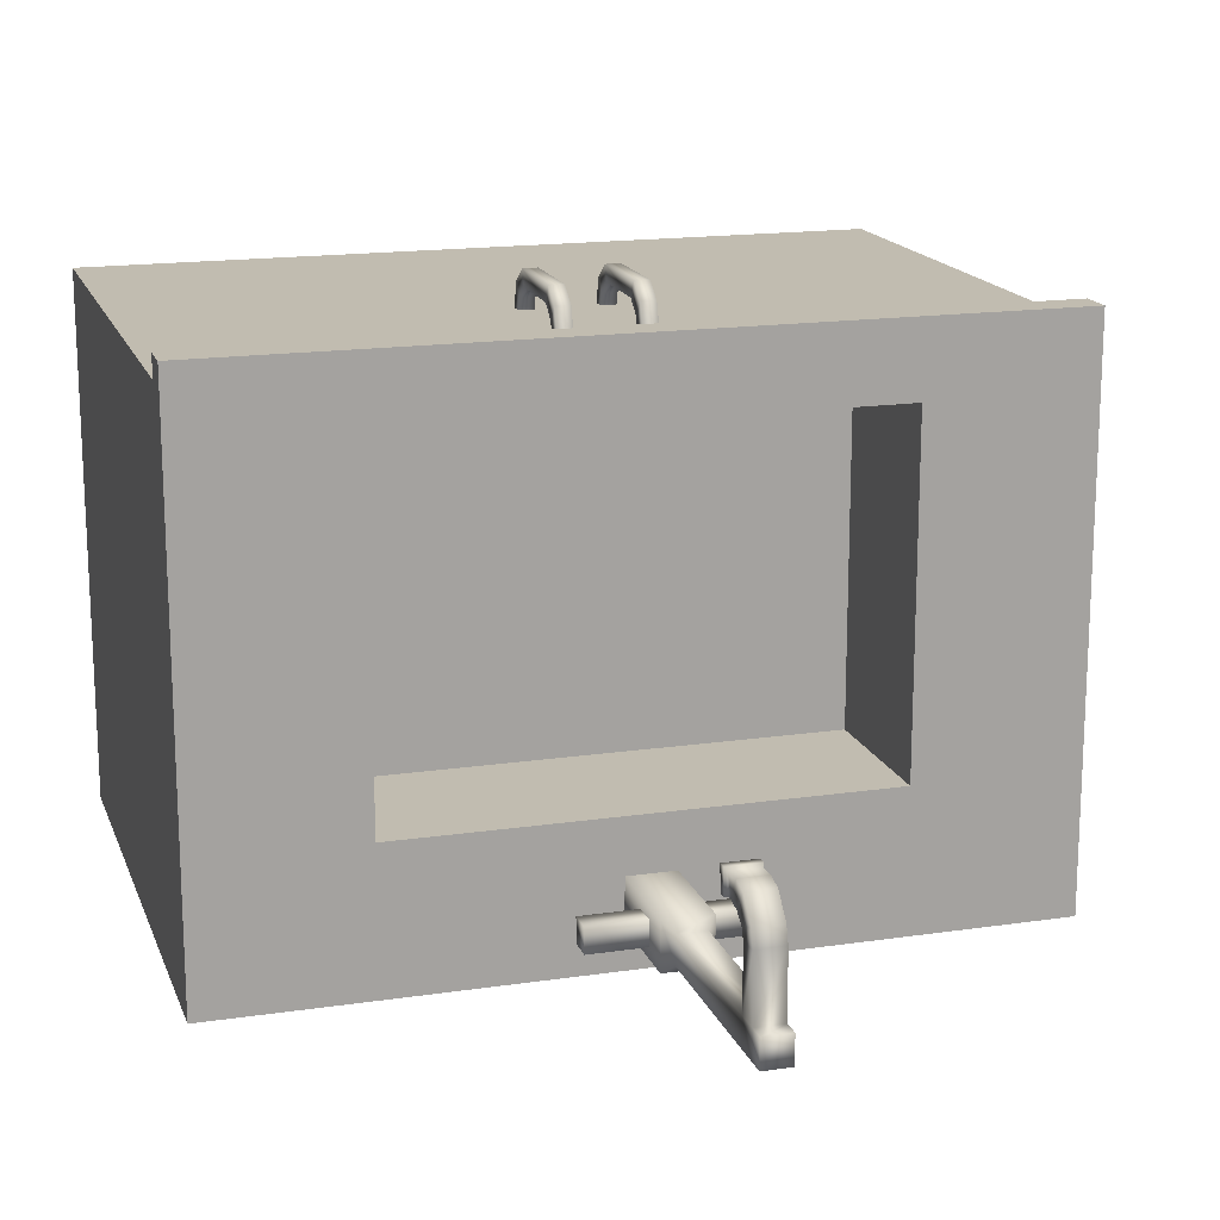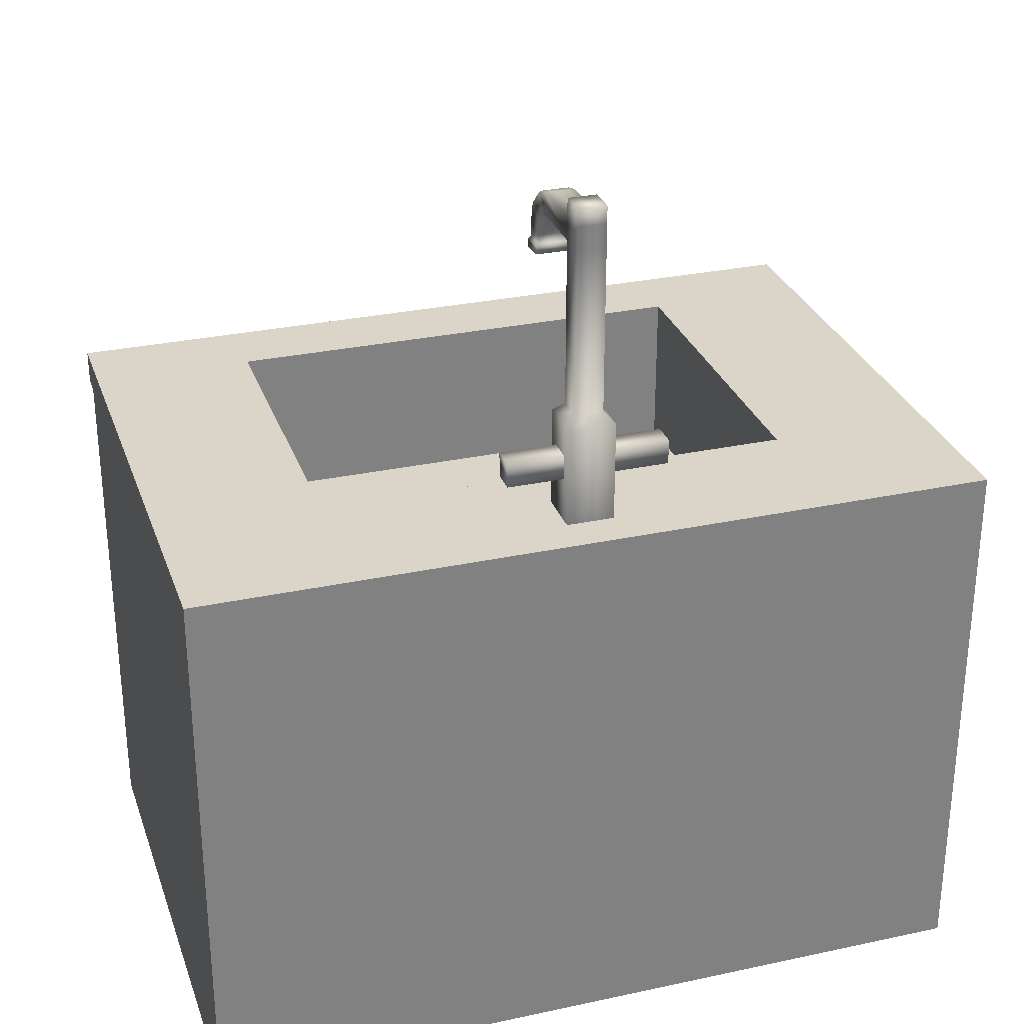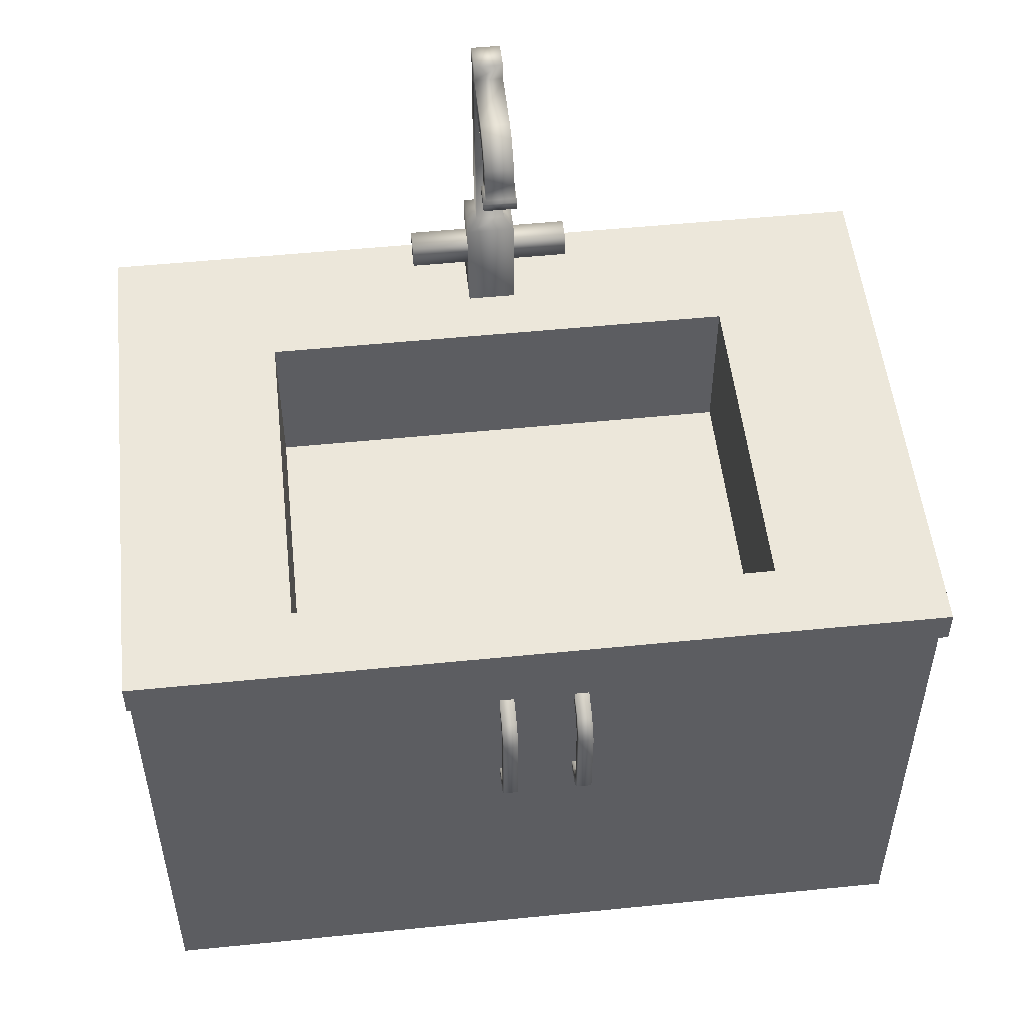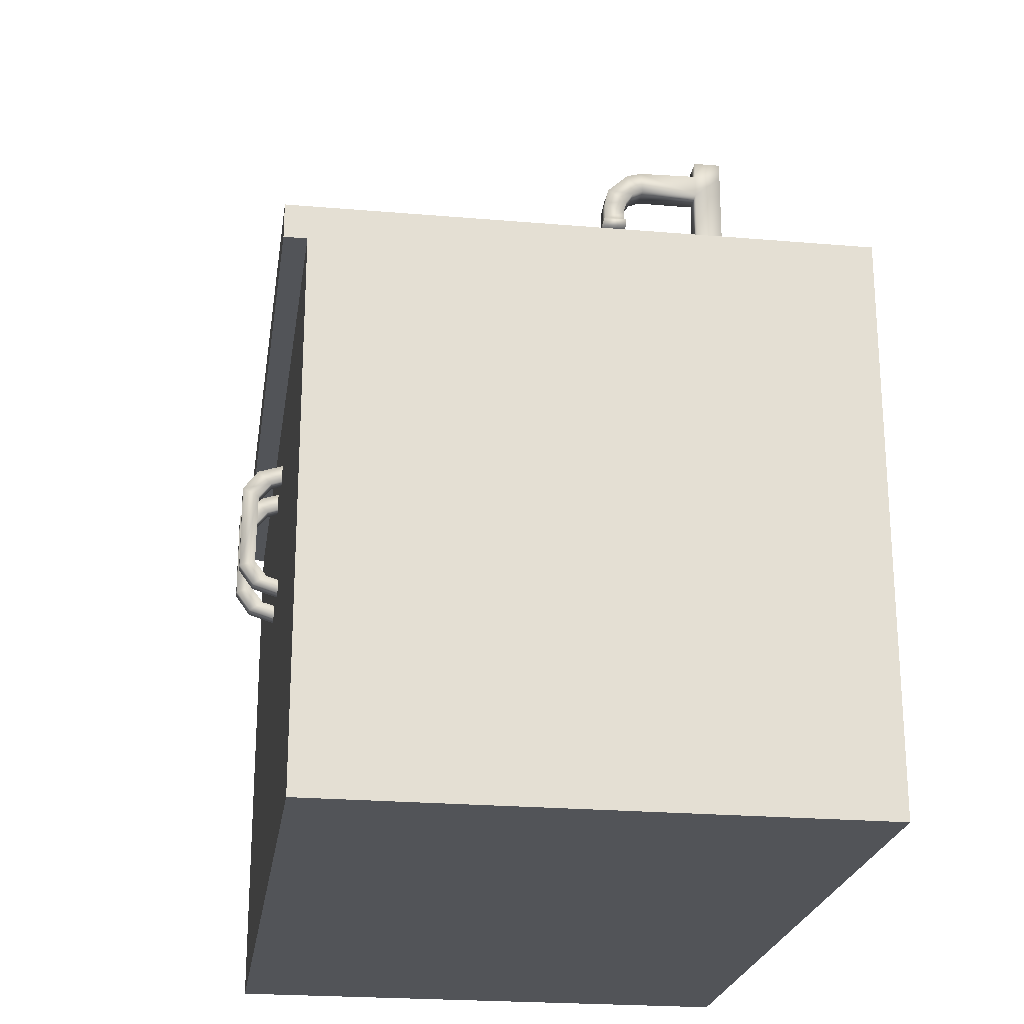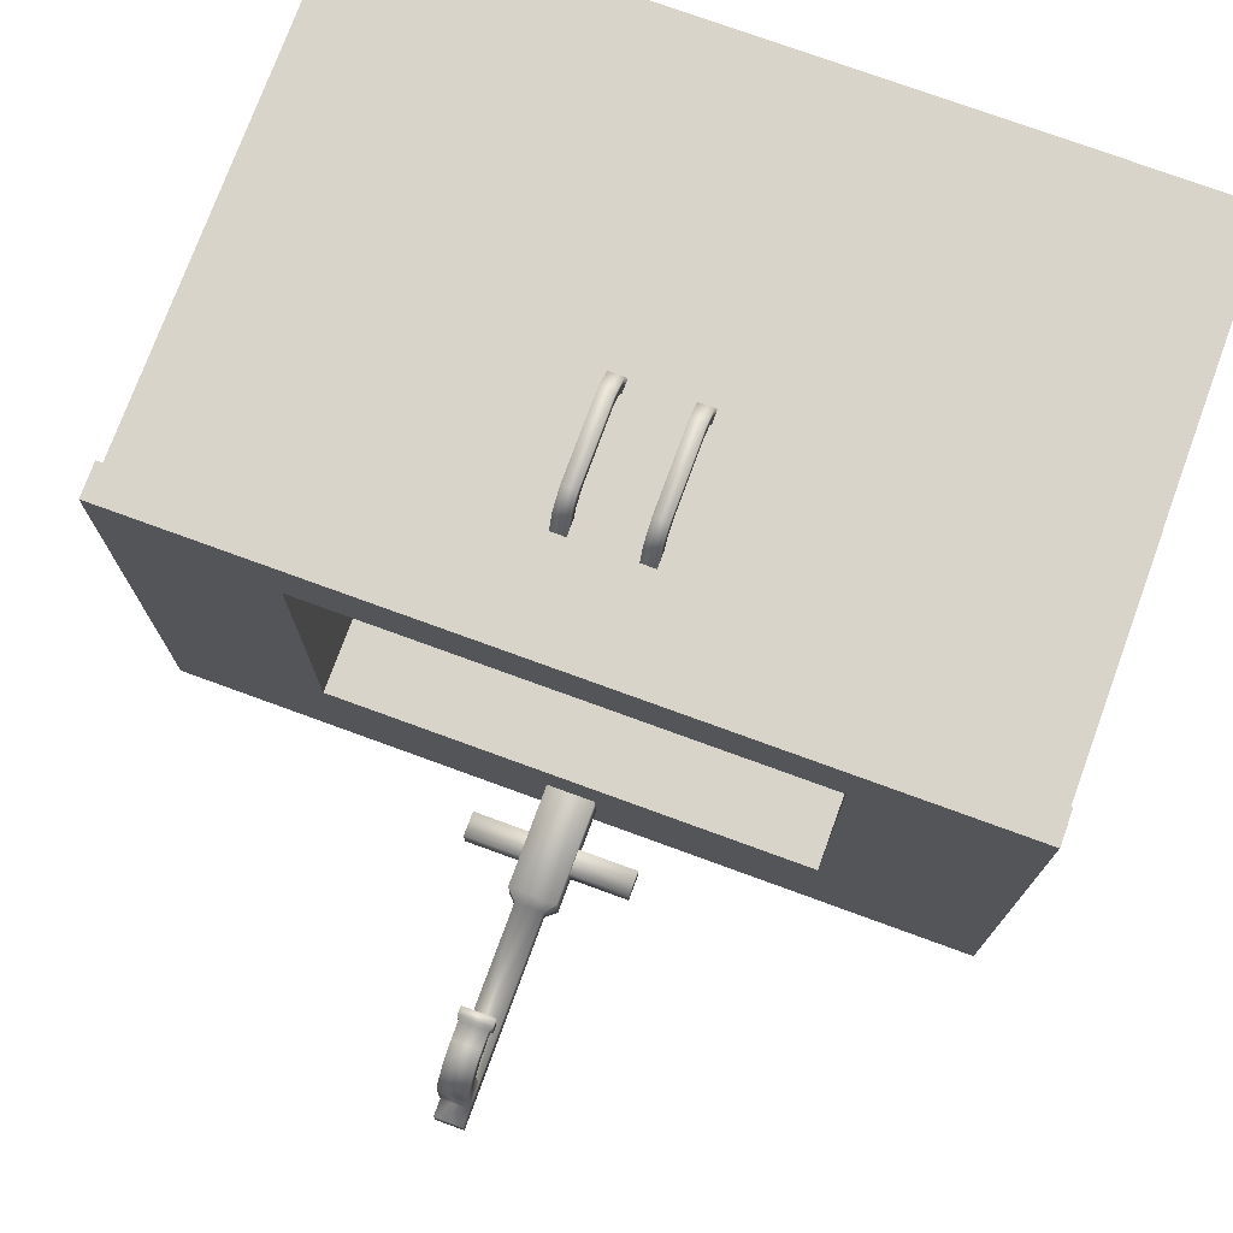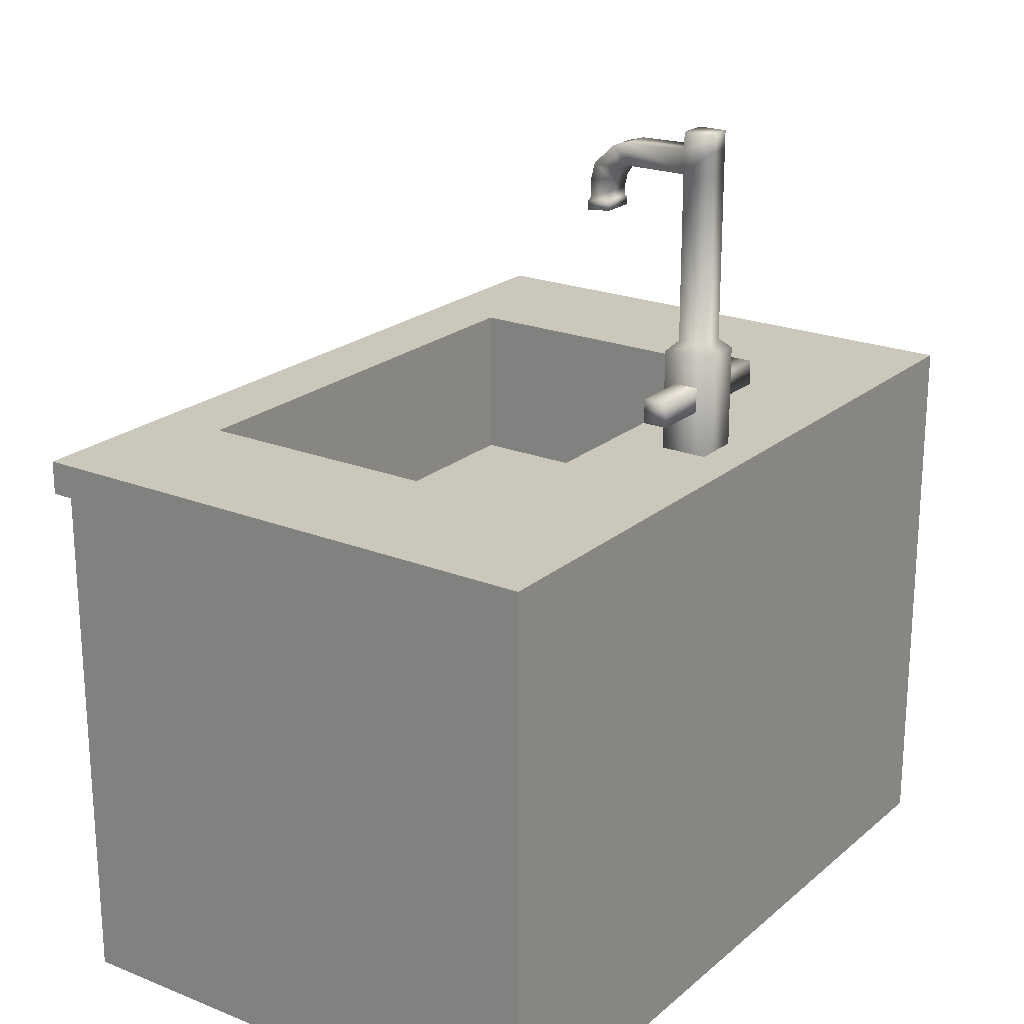
<metadata>
{"format":"obj","ext":"obj","renderer":"f3d","projection":"perspective","resolution":1024,"background":"white","views":[{"elev":16.6,"azim":163.3,"up":"+Z"},{"elev":29.4,"azim":162.4,"up":"+Y"},{"elev":52.0,"azim":-6.2,"up":"+Y"},{"elev":-23.0,"azim":81.7,"up":"+Y"},{"elev":75.1,"azim":-159.9,"up":"+Z"},{"elev":21.7,"azim":125.0,"up":"+Y"}]}
</metadata>
<code>
o Cube
v 2.394 3.118 -3.742
v 2.394 2.997 -3.742
v 2.394 3.118 -3.621
v 2.394 2.997 -3.621
v 1.597 3.118 -3.742
v 1.597 2.997 -3.742
v 1.597 3.118 -3.621
v 1.597 2.997 -3.621
v 1.93 3.322 -3.608
v 1.93 4.139 -3.608
v 1.93 3.322 -3.747
v 1.93 4.139 -3.747
v 2.07 3.322 -3.608
v 2.07 4.139 -3.608
v 2.07 3.322 -3.747
v 2.07 4.139 -3.747
v 1.93 4.257 -3.608
v 1.93 4.257 -3.747
v 2.07 4.257 -3.747
v 2.07 4.257 -3.608
v 1.93 4.342 -3.608
v 1.93 4.342 -3.747
v 2.07 4.342 -3.747
v 2.07 4.342 -3.608
v 2.07 4.139 -3.306
v 1.93 4.139 -3.306
v 2.07 4.249 -3.295
v 1.93 4.249 -3.295
v 2.07 4.116 -3.249
v 1.93 4.116 -3.249
v 2.07 4.227 -3.217
v 1.93 4.227 -3.217
v 2.07 4.062 -3.212
v 1.93 4.062 -3.212
v 2.07 4.128 -3.11
v 1.93 4.128 -3.11
v 2.07 3.995 -3.194
v 1.93 3.995 -3.194
v 2.07 4.045 -3.09
v 1.93 4.045 -3.09
v 1.883 3.273 -3.795
v 1.883 3.273 -3.561
v 2.117 3.273 -3.795
v 2.117 3.273 -3.561
v 1.883 2.768 -3.795
v 1.883 2.768 -3.561
v 2.117 2.768 -3.795
v 2.117 2.768 -3.561
v 2.07 3.957 -3.09
v 2.07 3.954 -3.195
v 1.93 3.954 -3.195
v 1.93 3.957 -3.09
v 2.081 3.906 -3.204
v 1.919 3.906 -3.204
v 2.081 3.895 -3.082
v 1.919 3.895 -3.082
v 2.081 3.937 -3.082
v 2.081 3.946 -3.204
v 1.919 3.946 -3.204
v 1.919 3.937 -3.082
v 1.807 2.209 -1.234
v 1.88 2.209 -1.234
v 1.88 1.718 -1.238
v 1.88 1.695 -1.163
v 1.807 1.597 -1.234
v 1.88 1.597 -1.234
v 1.807 1.718 -1.238
v 1.807 1.695 -1.163
v 1.807 2.148 -1.305
v 1.88 2.148 -1.305
v 1.88 2.072 -1.243
v 1.88 2.113 -1.163
v 1.88 1.642 -1.3
v 1.807 2.072 -1.243
v 1.807 1.642 -1.3
v 1.807 2.113 -1.163
v 1.88 2.258 -1.388
v 1.807 2.258 -1.388
v 1.807 2.175 -1.388
v 1.88 1.618 -1.388
v 1.88 1.549 -1.388
v 1.807 1.549 -1.388
v 1.88 2.175 -1.388
v 1.807 1.618 -1.388
v 2.179 2.209 -1.234
v 2.252 2.209 -1.234
v 2.252 1.718 -1.238
v 2.252 1.695 -1.163
v 2.179 1.597 -1.234
v 2.252 1.597 -1.234
v 2.179 1.718 -1.238
v 2.179 1.695 -1.163
v 2.179 2.148 -1.305
v 2.252 2.148 -1.305
v 2.252 2.072 -1.243
v 2.252 2.113 -1.163
v 2.252 1.642 -1.3
v 2.179 2.072 -1.243
v 2.179 1.642 -1.3
v 2.179 2.113 -1.163
v 2.252 2.258 -1.388
v 2.179 2.258 -1.388
v 2.179 2.175 -1.388
v 2.252 1.618 -1.388
v 2.252 1.549 -1.388
v 2.179 1.549 -1.388
v 2.252 2.175 -1.388
v 2.179 1.618 -1.388
f 1 2 4 3
f 3 4 8 7
f 7 8 6 5
f 5 6 2 1
f 3 7 5 1
f 8 4 2 6
f 9 10 12 11
f 11 12 16 15
f 15 16 14 13
f 13 14 10 9
f 16 12 18 19
f 20 19 23 24
f 14 16 19 20
f 12 10 17 18
f 17 10 26 28
f 23 22 21 24
f 18 17 21 22
f 17 20 24 21
f 19 18 22 23
f 25 27 31 29
f 20 17 28 27
f 10 14 25 26
f 14 20 27 25
f 29 31 35 33
f 26 25 29 30
f 28 26 30 32
f 27 28 32 31
f 36 34 38 40
f 30 29 33 34
f 32 30 34 36
f 31 32 36 35
f 35 36 40 39
f 33 35 39 37
f 34 33 37 38
f 49 52 60 57
f 51 50 58 59
f 13 9 42 44
f 44 42 46 48
f 41 43 47 45
f 42 41 45 46
f 43 44 48 47
f 11 15 43 41
f 9 11 41 42
f 15 13 44 43
f 39 40 52 49
f 40 38 51 52
f 38 37 50 51
f 37 39 49 50
f 58 57 55 53
f 59 58 53 54
f 60 59 54 56
f 57 60 56 55
f 50 49 57 58
f 52 51 59 60
f 54 53 55 56
f 64 63 71 72
f 69 70 71 74
f 81 80 73 66
f 61 76 72 62
f 74 71 63 67
f 62 70 83 77
f 61 62 77 78
f 70 69 79 83
f 78 79 69 61
f 65 82 81 66
f 82 65 75 84
f 67 63 73 75
f 66 73 63 64
f 76 68 64 72
f 72 71 70 62
f 75 73 80 84
f 68 65 66 64
f 74 76 61 69
f 67 75 65 68
f 68 76 74 67
f 88 87 95 96
f 93 94 95 98
f 105 104 97 90
f 85 100 96 86
f 98 95 87 91
f 86 94 107 101
f 85 86 101 102
f 94 93 103 107
f 102 103 93 85
f 89 106 105 90
f 106 89 99 108
f 91 87 97 99
f 90 97 87 88
f 100 92 88 96
f 96 95 94 86
f 99 97 104 108
f 92 89 90 88
f 98 100 85 93
f 91 99 89 92
f 92 100 98 91
o Cube.007_Cube.006
v 3.975 0.006494 -3.99
v 3.975 0.006494 -1.357
v 0.02835 0.006494 -1.357
v 0.02835 0.006494 -3.99
v 3.975 2.777 -3.99
v 3.975 2.777 -1.357
v 0.02834 2.777 -1.357
v 0.02835 2.777 -3.99
v 3.975 2.61 -3.99
v 3.975 2.61 -1.357
v 0.02834 2.61 -1.357
v 0.02835 2.61 -3.99
v 3.975 2.61 -1.249
v 3.975 2.777 -1.249
v 0.02834 2.61 -1.249
v 0.02834 2.777 -1.249
v 0.8373 0.006494 -3.99
v 0.8373 0.006494 -1.357
v 0.8373 2.777 -3.99
v 0.8373 2.777 -1.357
v 0.8373 2.61 -3.99
v 0.8373 2.61 -1.357
v 0.8373 2.777 -1.249
v 0.8373 2.61 -1.249
v 3.178 0.006494 -3.99
v 3.178 0.006494 -1.357
v 3.178 2.777 -3.99
v 3.178 2.777 -1.357
v 3.178 2.61 -3.99
v 3.178 2.61 -1.357
v 3.178 2.777 -1.249
v 3.178 2.61 -1.249
v 3.975 0.006494 -1.611
v 0.02835 0.006494 -1.611
v 3.975 2.777 -1.611
v 0.02834 2.777 -1.611
v 0.02834 2.61 -1.611
v 3.975 2.61 -1.611
v 0.8373 2.777 -1.611
v 0.8373 0.006494 -1.611
v 3.178 0.006494 -1.611
v 3.178 2.777 -1.611
v 0.02835 0.006494 -3.292
v 0.02835 2.777 -3.292
v 0.02835 2.61 -3.292
v 0.8373 0.006494 -3.292
v 3.178 0.006494 -3.292
v 3.975 0.006494 -3.292
v 3.975 2.777 -3.292
v 3.975 2.61 -3.292
v 0.8373 2.777 -3.292
v 3.178 2.777 -3.292
v 0.8373 1.998 -3.292
v 0.8373 1.998 -1.611
v 3.178 1.998 -3.292
v 3.178 1.998 -1.611
f 148 126 111 142
f 147 144 115 128
f 146 143 114 118
f 128 115 124 131
f 153 152 116 120
f 129 125 112 120
f 127 129 120 116
f 151 153 120 112
f 126 130 119 111
f 141 146 118 110
f 132 131 124 123
f 115 119 123 124
f 118 114 122 121
f 138 118 121 140
f 119 130 132 123
f 140 139 131 132
f 134 138 130 126
f 135 137 129 127
f 137 133 125 129
f 136 128 131 139
f 150 147 128 136
f 149 134 126 148
f 141 110 134 149
f 143 150 136 114
f 114 136 139 122
f 117 109 133 137
f 113 117 137 135
f 110 118 138 134
f 121 122 139 140
f 130 138 140 132
f 157 160 150 143
f 156 141 149 155
f 155 149 148 154
f 150 160 163 164
f 156 158 146 141
f 111 119 145 142
f 119 115 144 145
f 158 157 143 146
f 159 152 144 147
f 154 148 142 151
f 125 154 151 112
f 127 116 152 159
f 117 113 157 158
f 109 117 158 156
f 135 127 159 160
f 133 155 154 125
f 109 156 155 133
f 113 135 160 157
f 142 145 153 151
f 145 144 152 153
f 163 161 162 164
f 160 159 161 163
f 159 147 162 161
f 147 150 164 162

</code>
